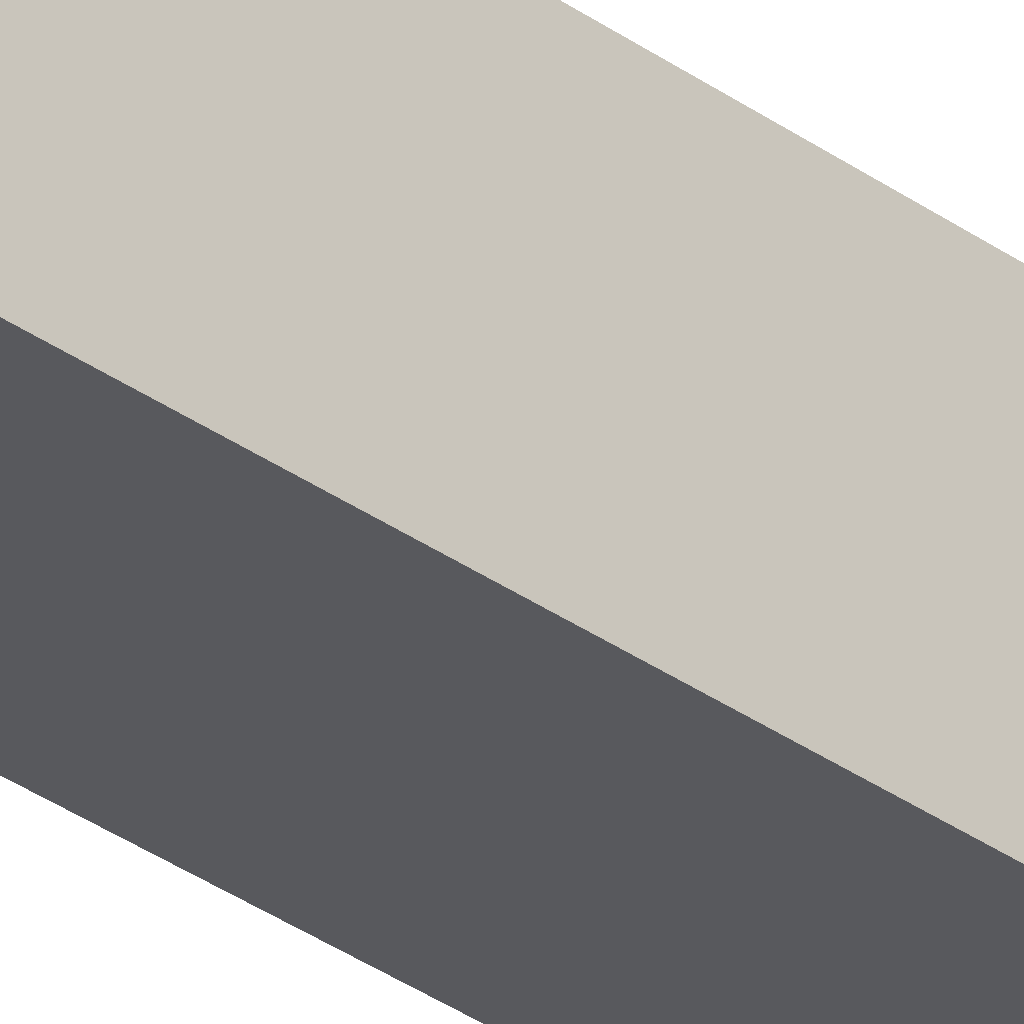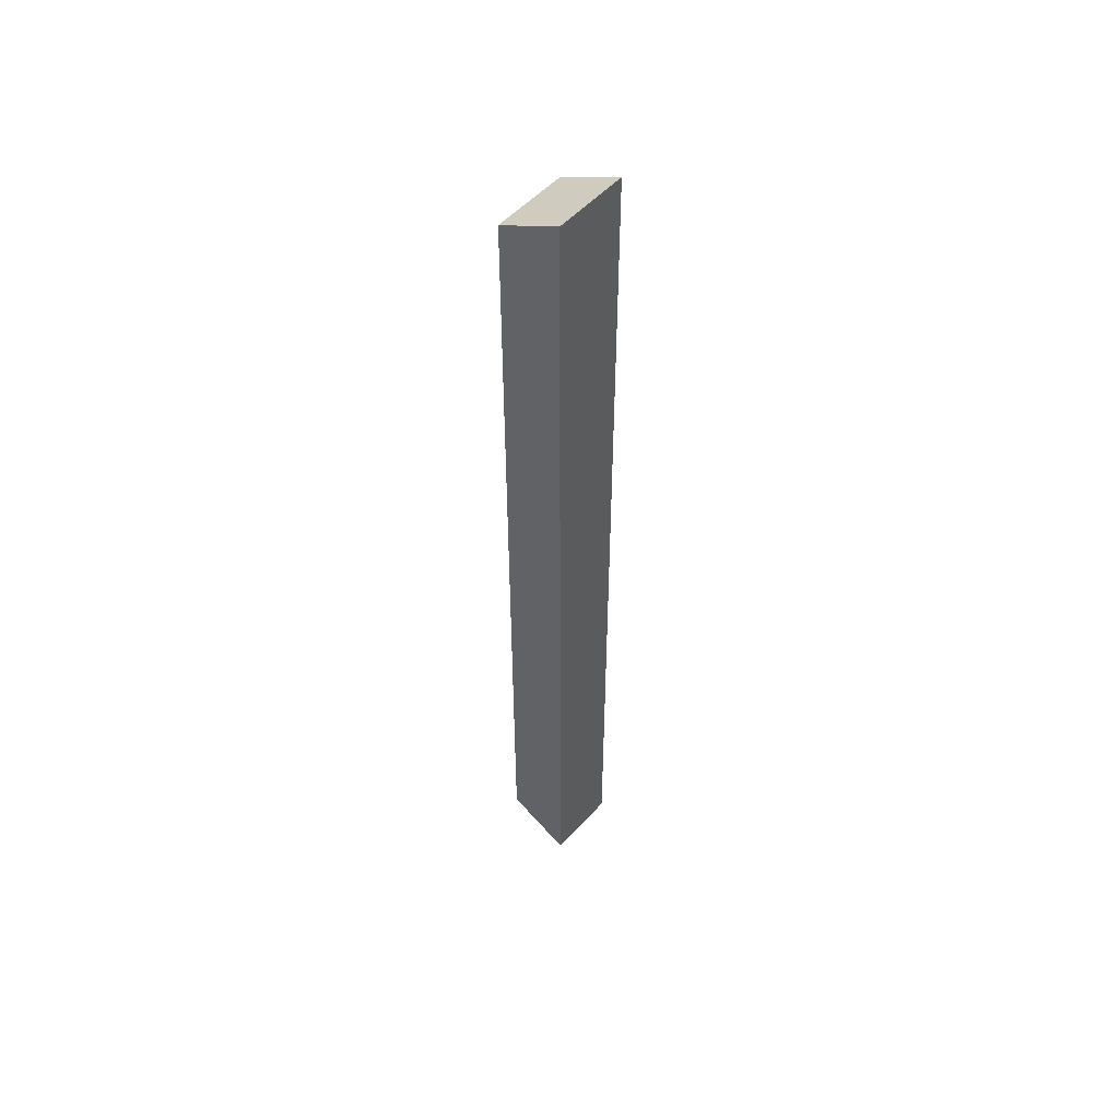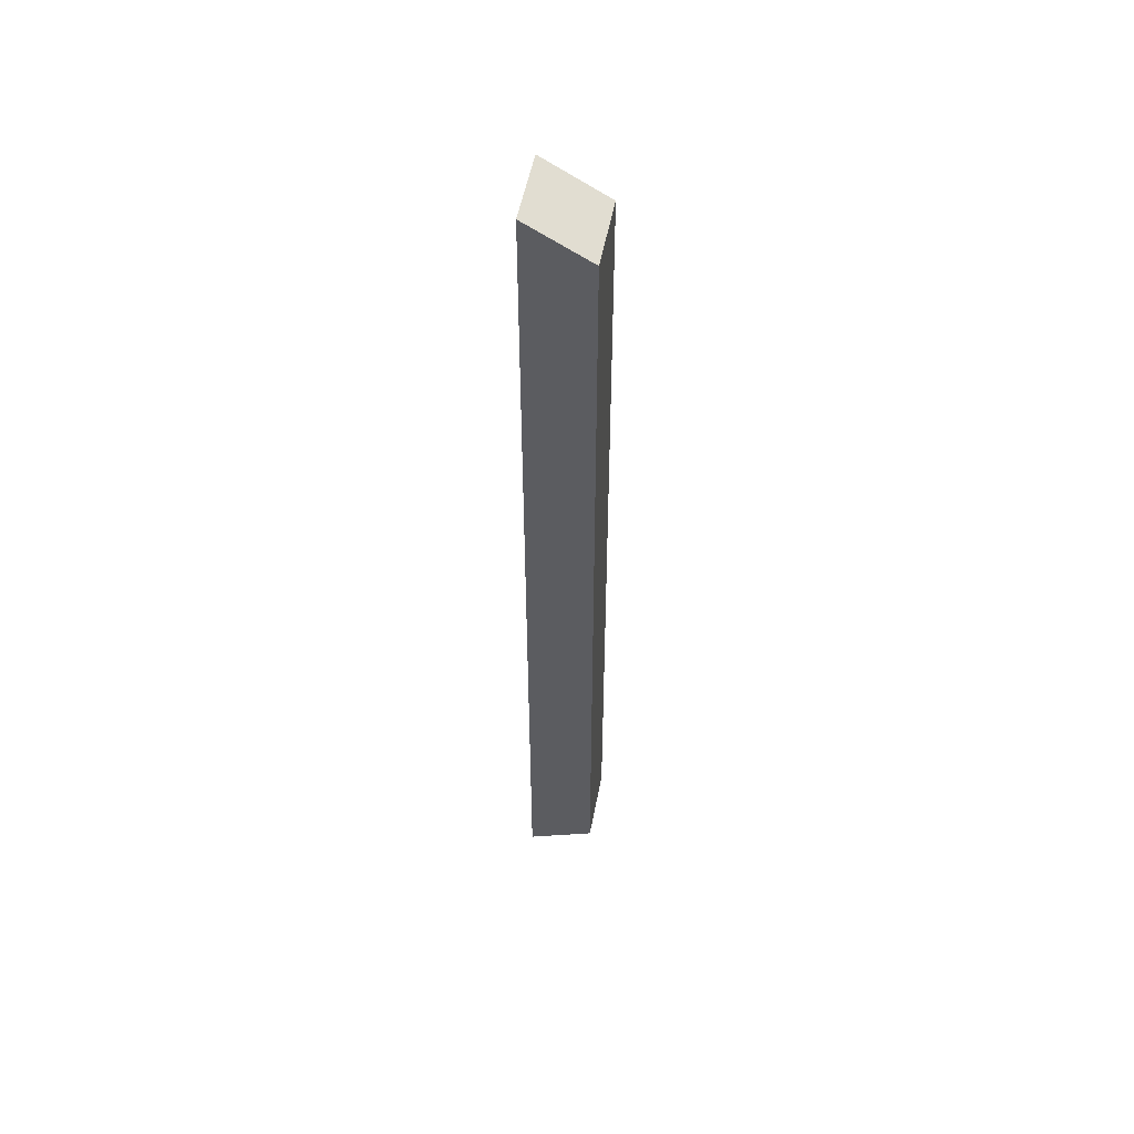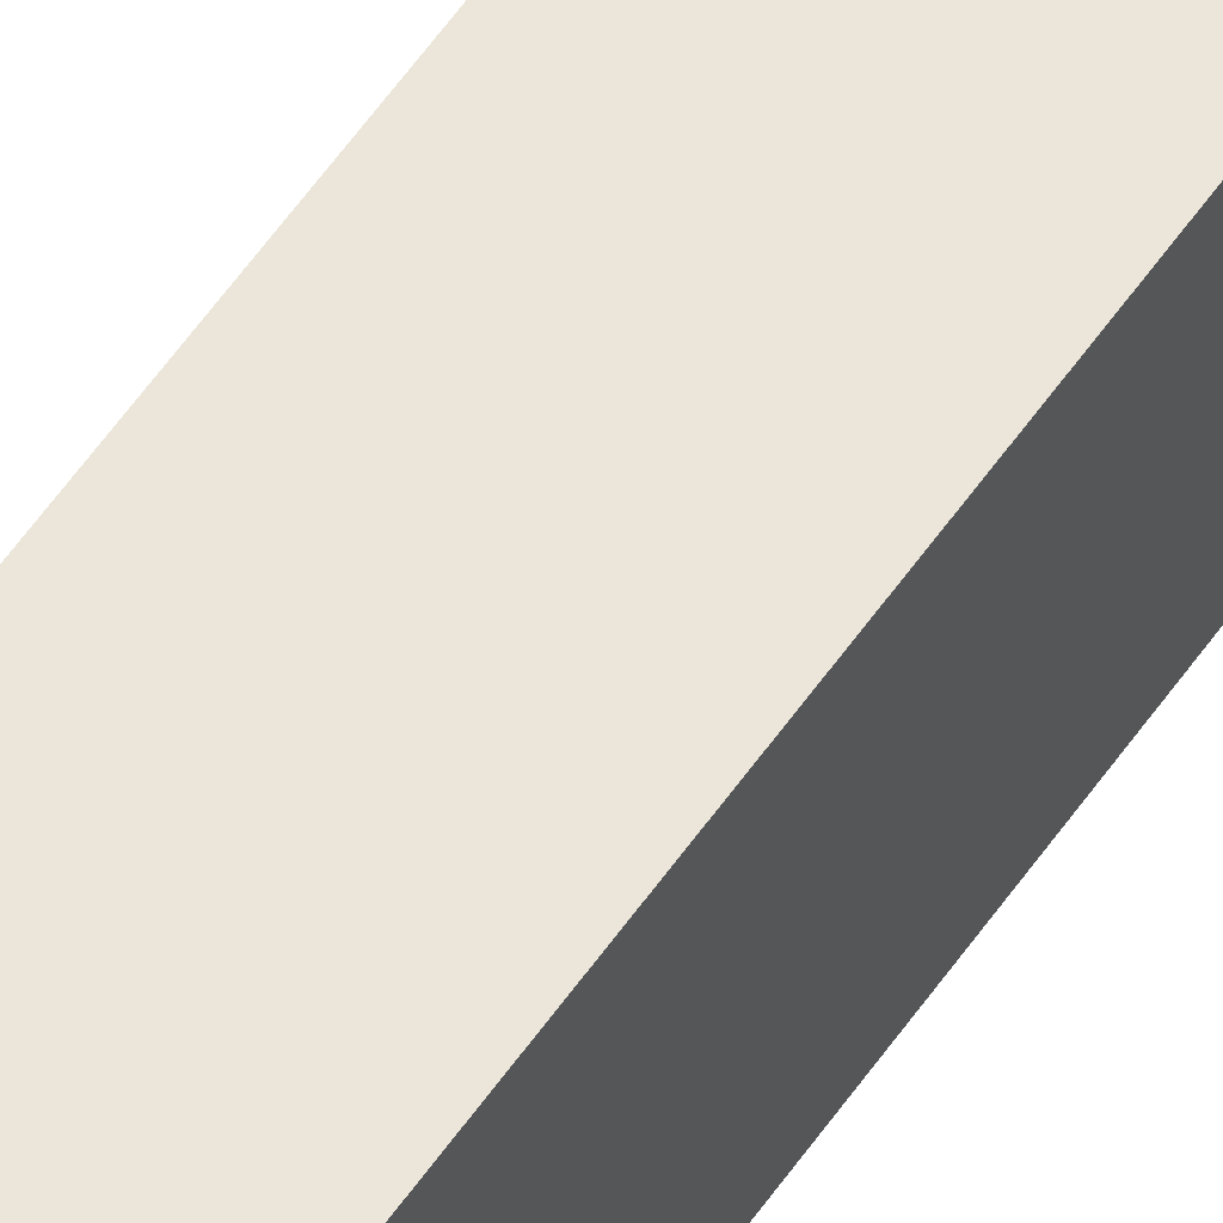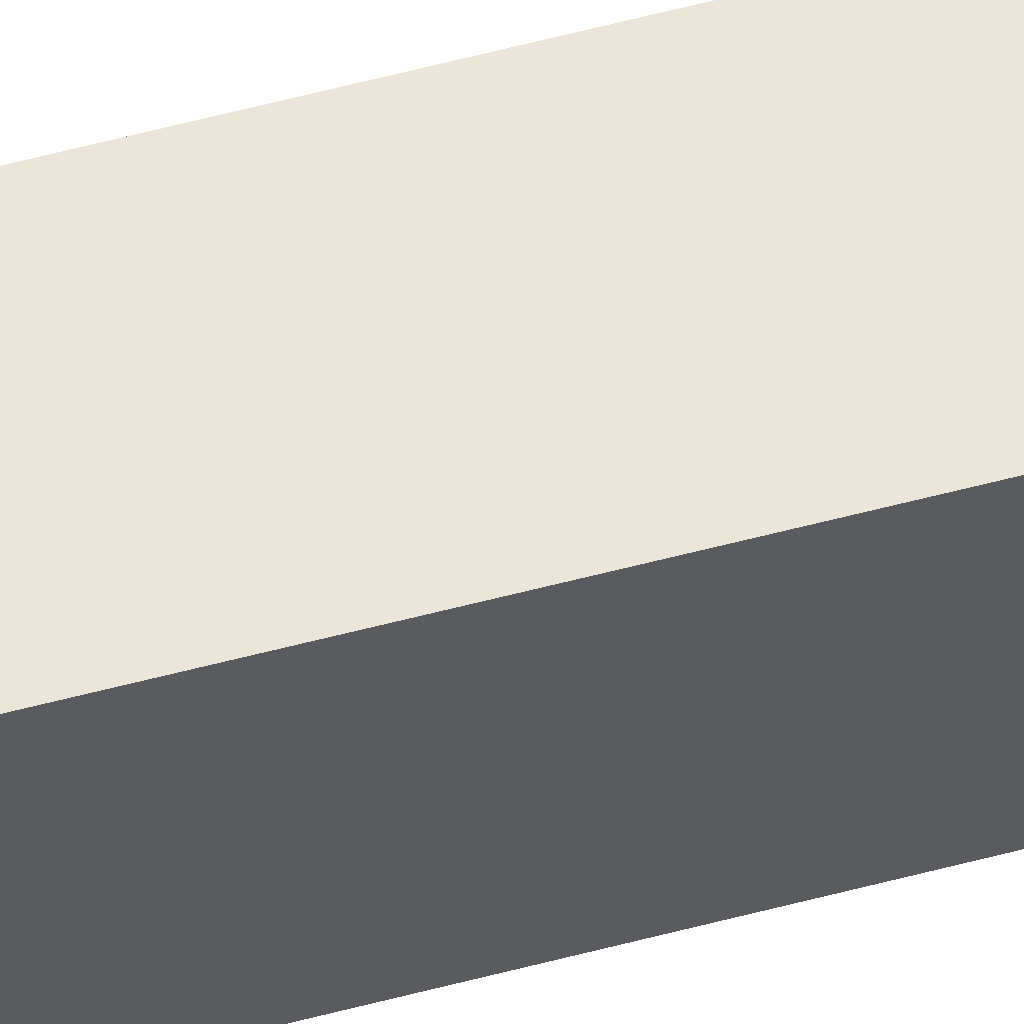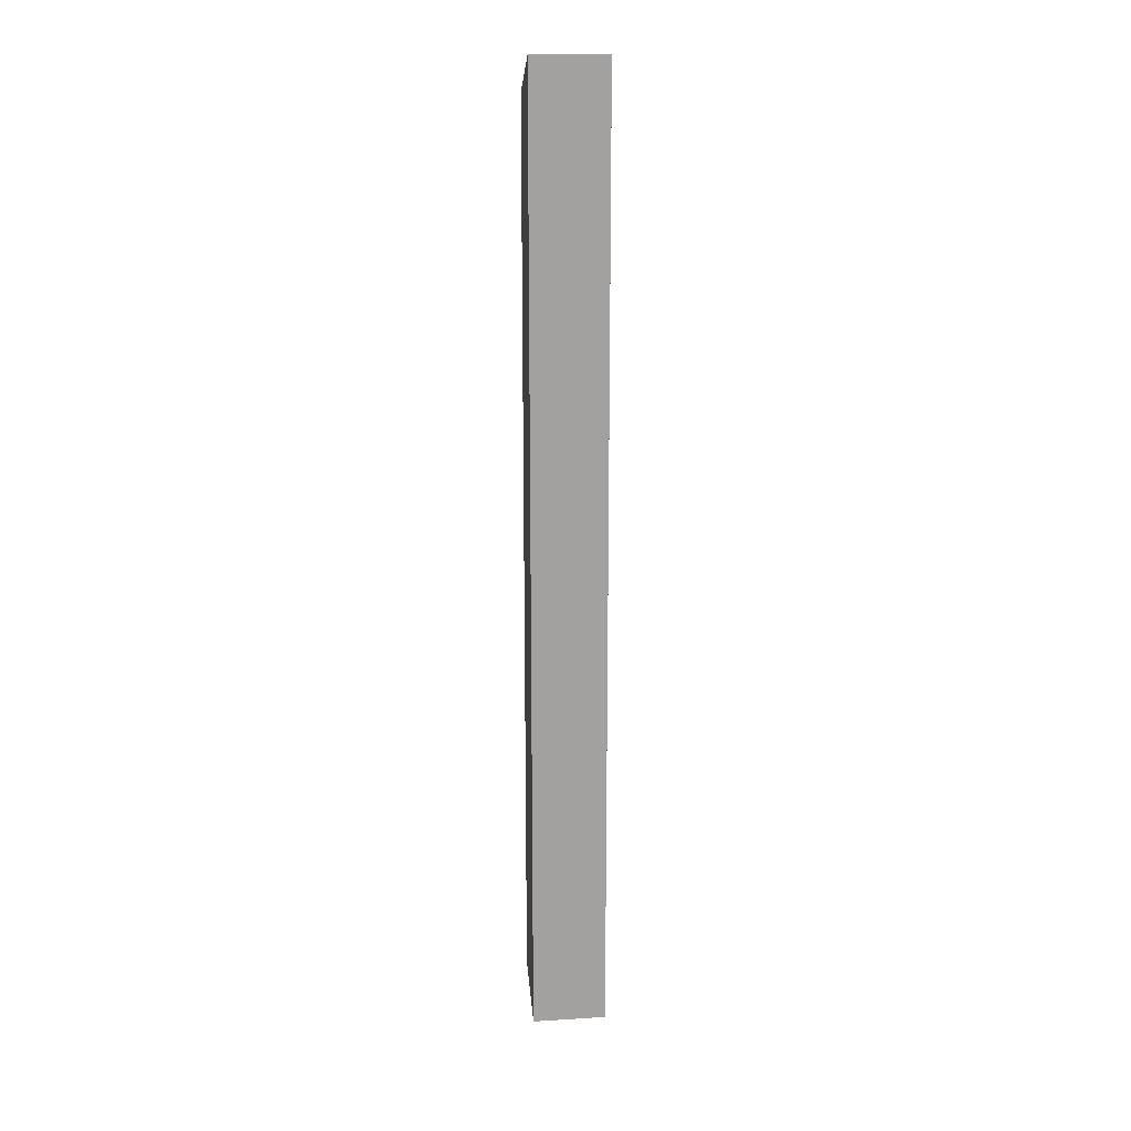
<metadata>
{"format":"obj","ext":"obj","renderer":"f3d","projection":"perspective","resolution":1024,"background":"white","views":[{"elev":-29.9,"azim":42.7,"up":"+Y"},{"elev":52.5,"azim":-139.2,"up":"+Z"},{"elev":53.3,"azim":10.9,"up":"+Z"},{"elev":56.2,"azim":33.9,"up":"+Y"},{"elev":57.1,"azim":74.4,"up":"+Y"},{"elev":18.3,"azim":-96.7,"up":"+Z"}]}
</metadata>
<code>
o Cube
v 1.805 -0.08 -0.9662
v 1.801 -0.08 0.96
v 1.663 -0.08 1.04
v 1.66 -0.08 -1.034
v 1.805 0.08 -0.9662
v 1.801 0.08 0.96
v 1.663 0.08 1.04
v 1.66 0.08 -1.034
f 1 2 3 4
f 5 8 7 6
f 1 5 6 2
f 2 6 7 3
f 3 7 8 4
f 5 1 4 8

</code>
